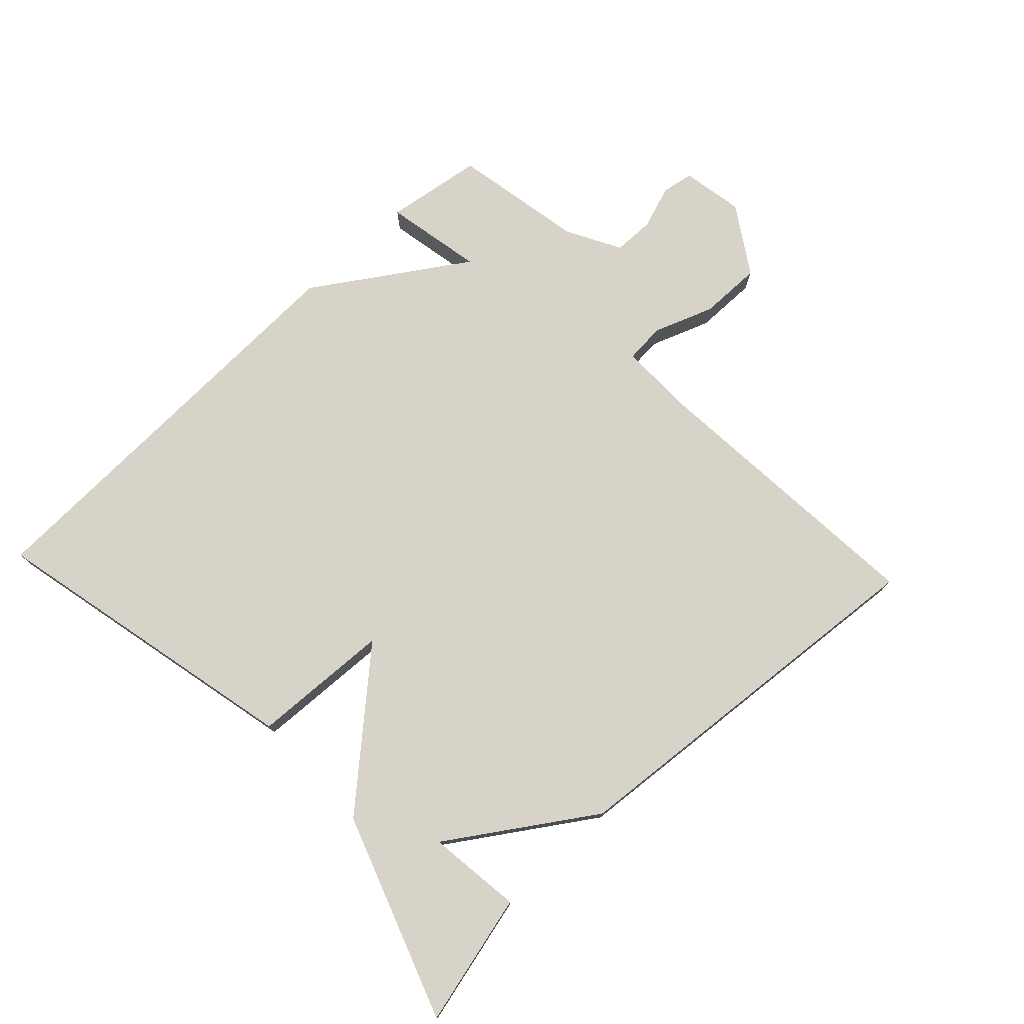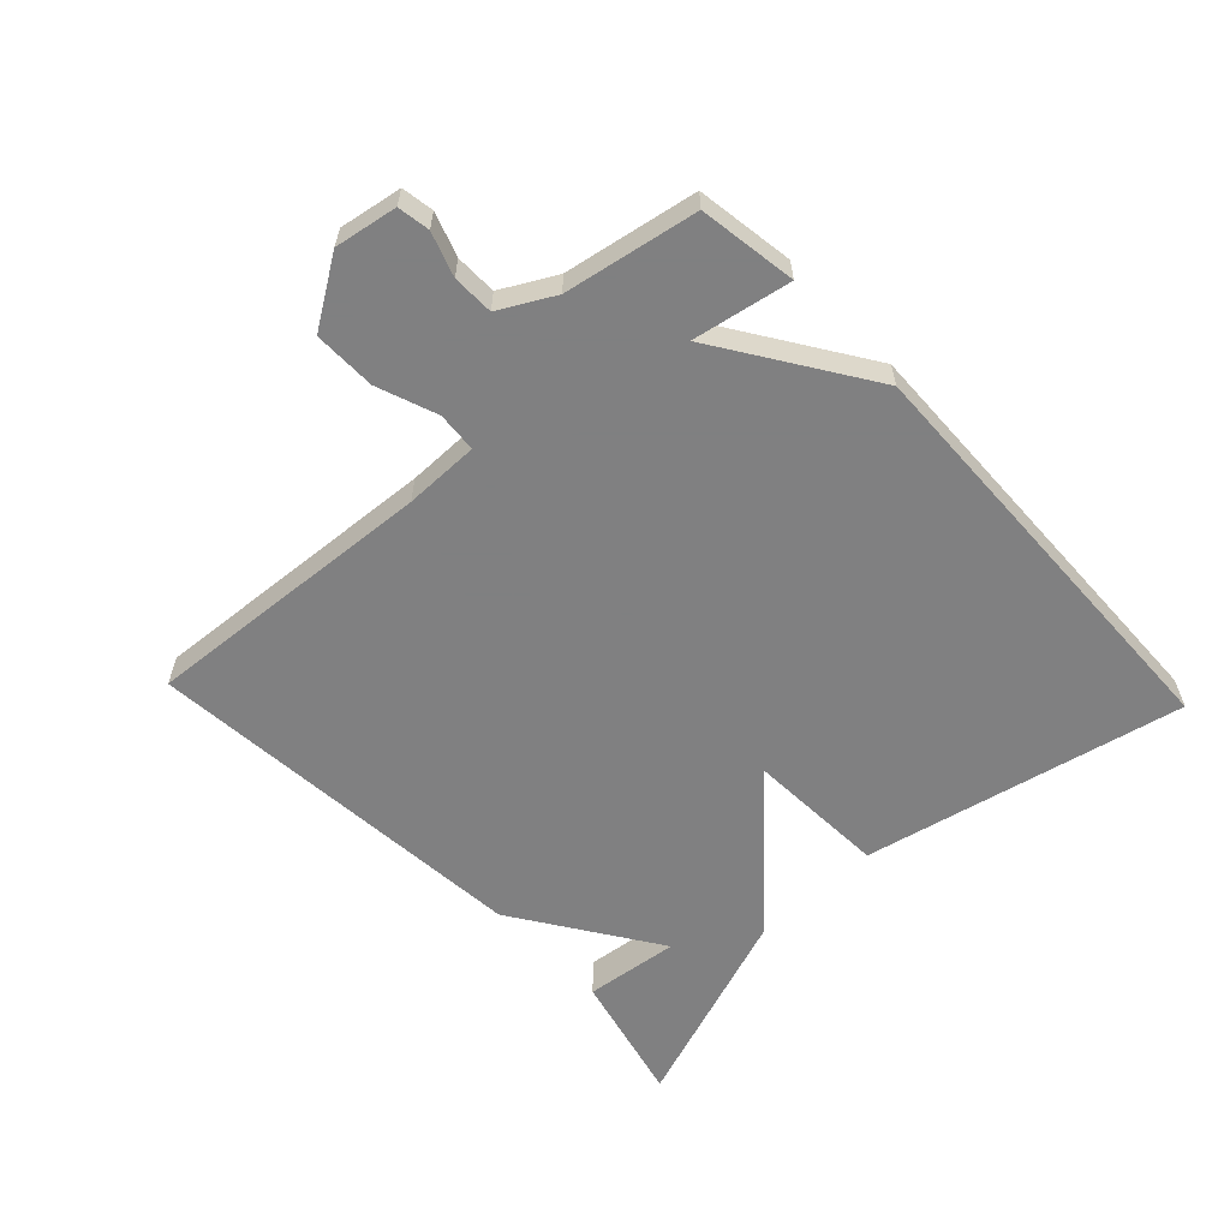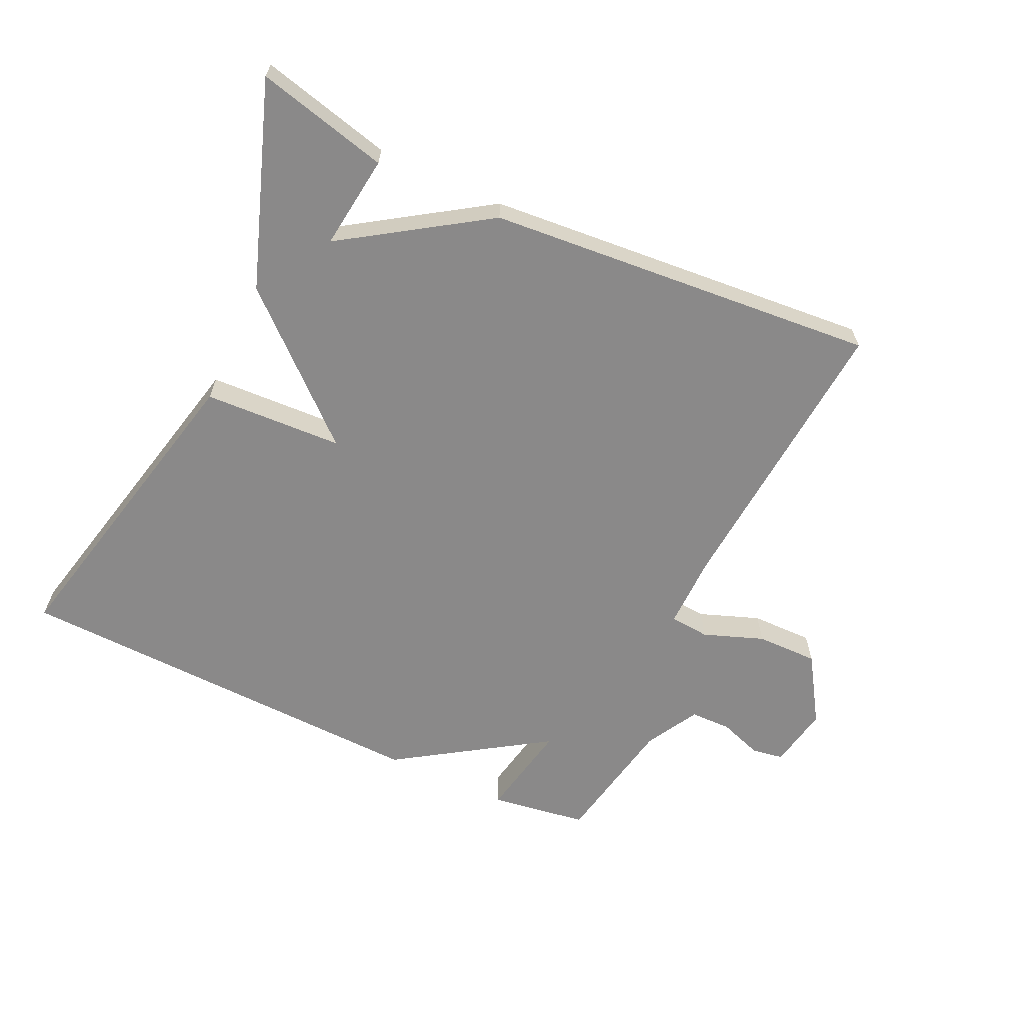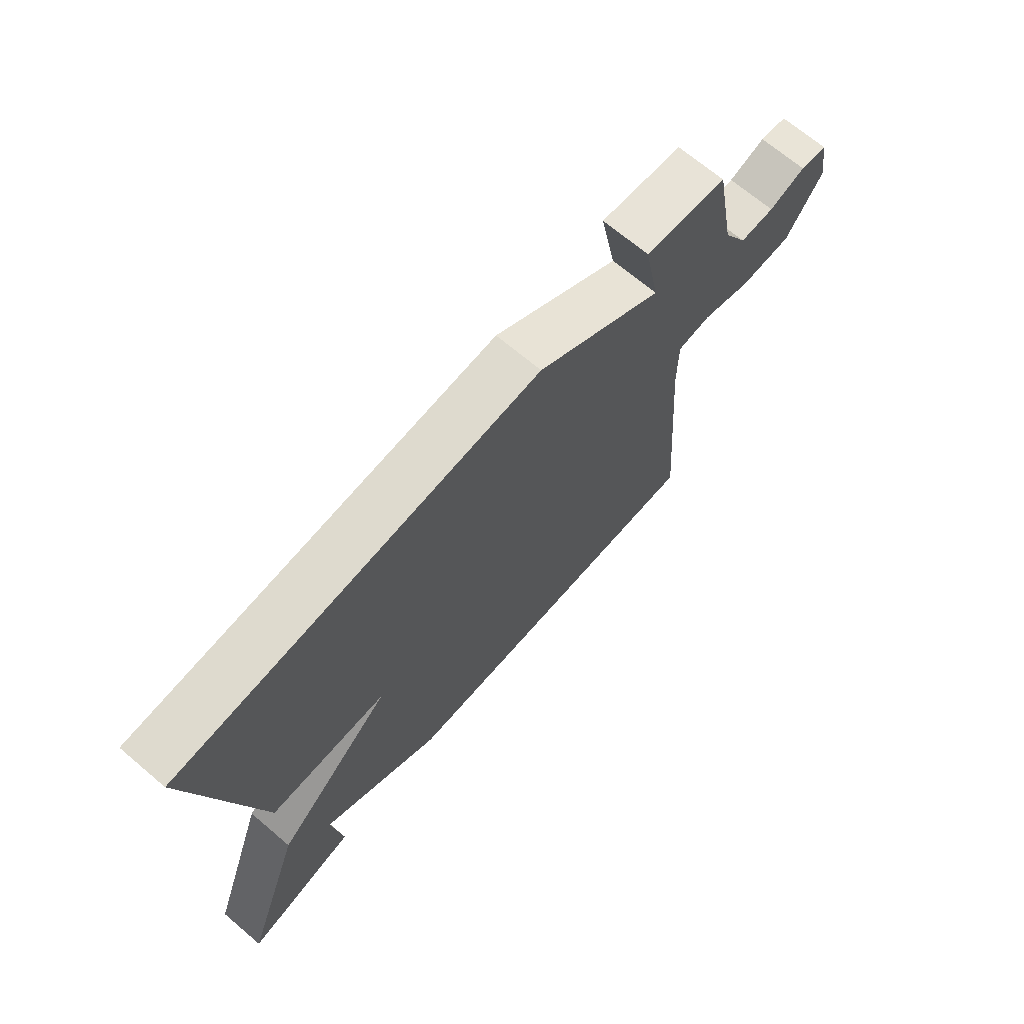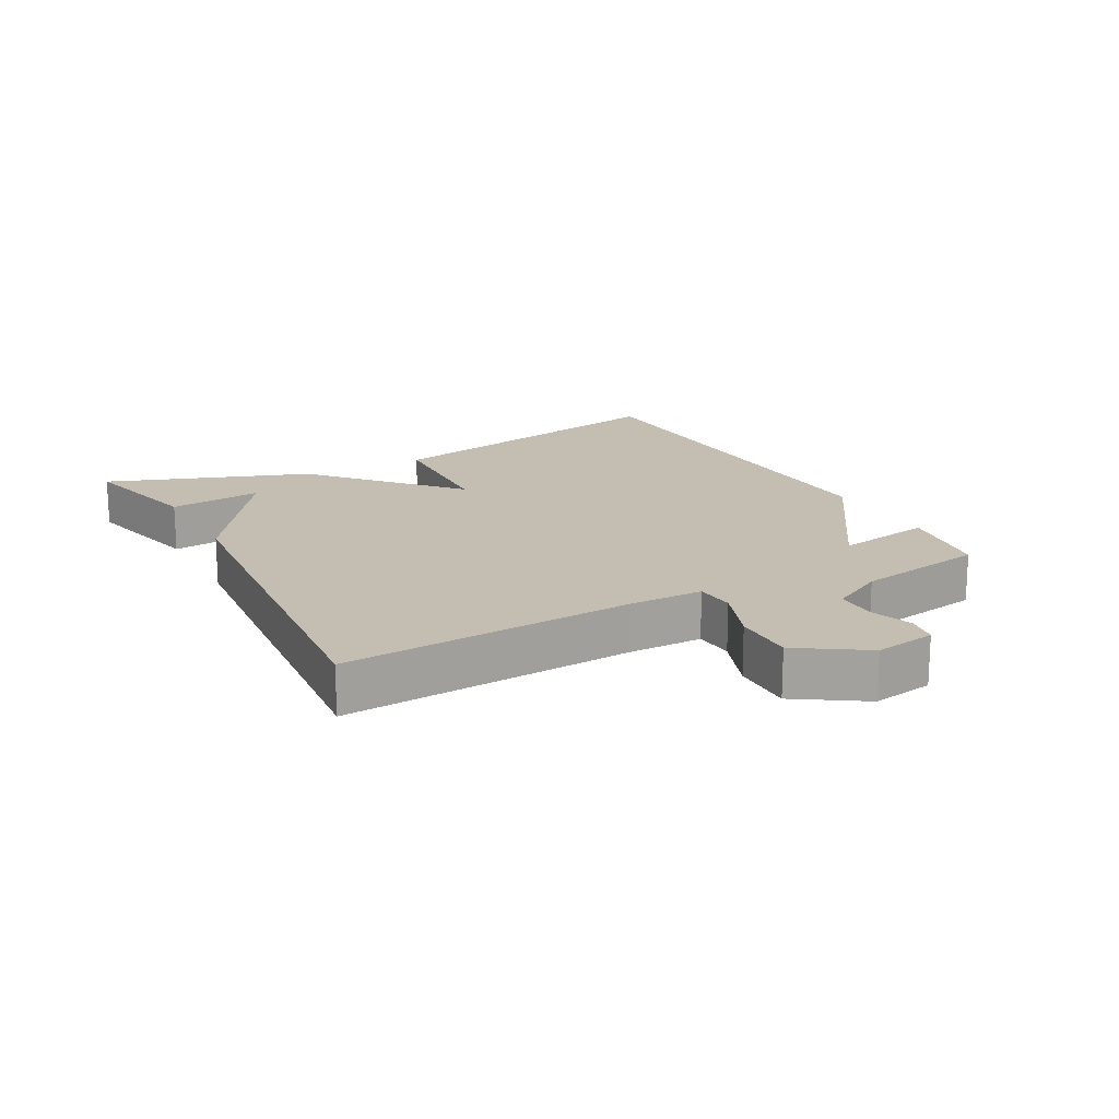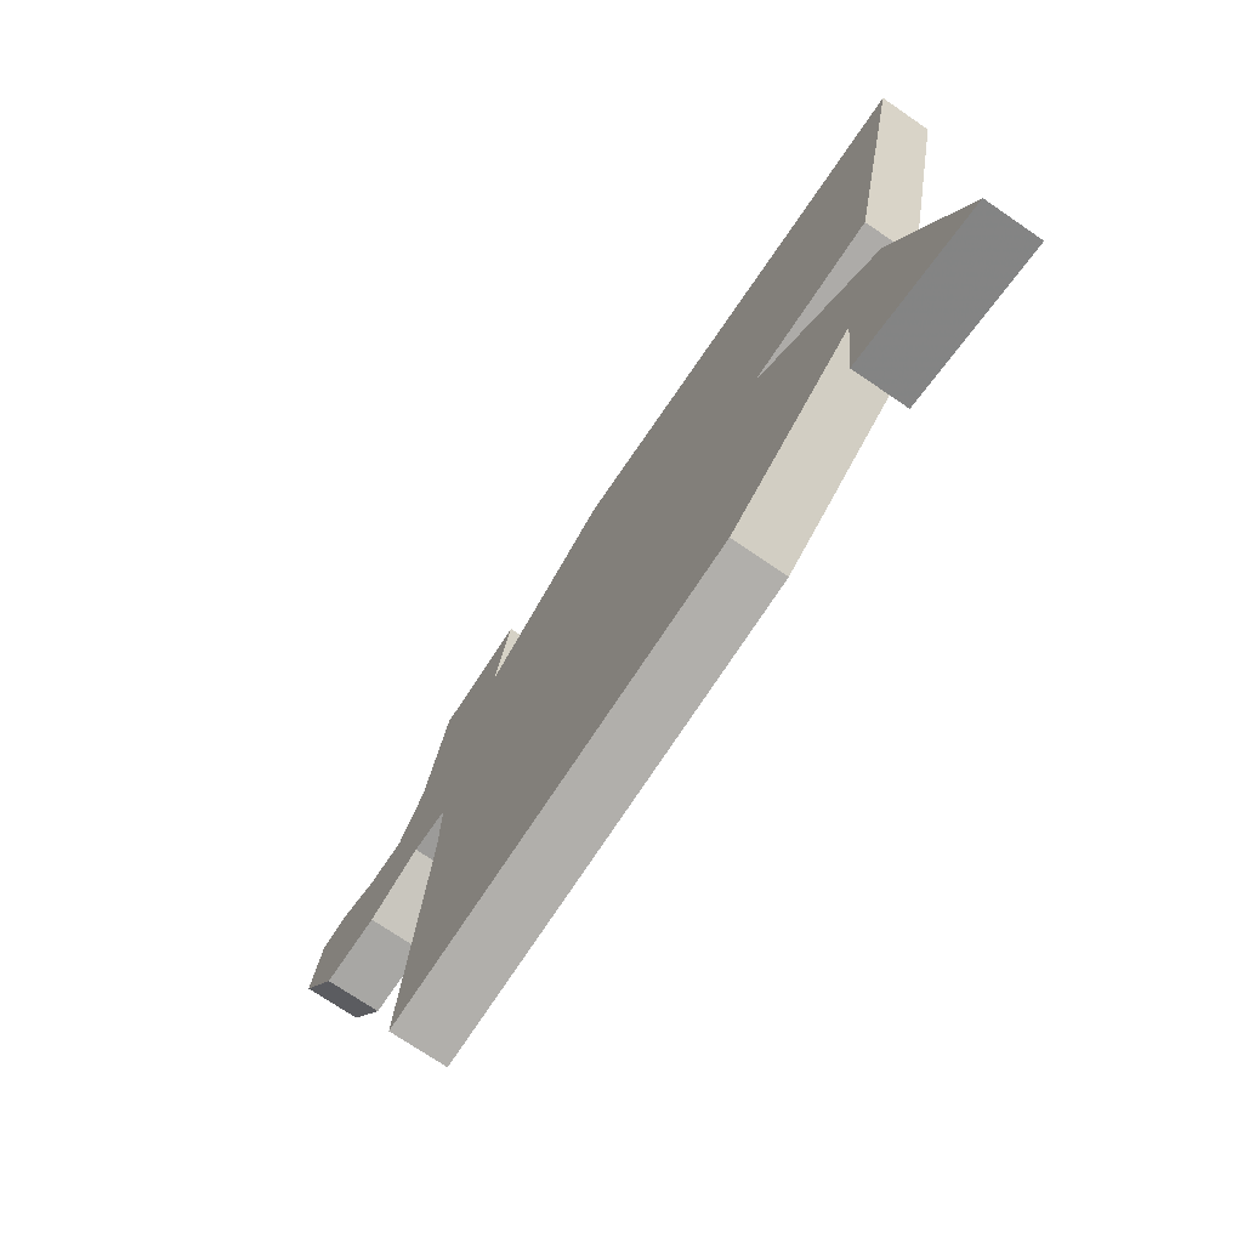
<metadata>
{"format":"obj","ext":"obj","renderer":"f3d","projection":"perspective","resolution":1024,"background":"white","views":[{"elev":76.0,"azim":136.8,"up":"+Y"},{"elev":-60.0,"azim":-46.5,"up":"+Y"},{"elev":-63.3,"azim":154.9,"up":"+Y"},{"elev":69.4,"azim":130.2,"up":"+Z"},{"elev":17.2,"azim":-118.0,"up":"+Y"},{"elev":-74.1,"azim":55.8,"up":"+Z"}]}
</metadata>
<code>
v -0.5 0.07 -0.5
v -0.465 0.07 -0.052
v -0.464 0.07 0.062
v -0.525 0.07 0.067
v -0.617 0.07 0.033
v -0.712 0.07 0.032
v -0.778 0.07 0.135
v -0.761 0.07 0.23
v -0.712 0.07 0.238
v -0.646 0.07 0.215
v -0.583 0.07 0.216
v -0.538 0.07 0.298
v -0.5 0.07 0.5
v -0.351 0.07 0.522
v -0.38 0.07 0.372
v -0.151 0.07 0.522
v 0.5 0.07 0.5
v 0.39 0.07 0.013
v 0.177 0.07 0.003
v 0.39 0.07 -0.187
v 0.5 0.07 -0.5
v 0.298 0.07 -0.45
v 0.316 0.07 -0.306
v 0.098 0.07 -0.45
v -0.5 0 -0.5
v -0.465 0 -0.052
v -0.464 0 0.062
v -0.525 0 0.067
v -0.617 0 0.033
v -0.712 0 0.032
v -0.778 0 0.135
v -0.761 0 0.23
v -0.712 0 0.238
v -0.646 0 0.215
v -0.583 0 0.216
v -0.538 0 0.298
v -0.5 0 0.5
v -0.351 0 0.522
v -0.38 0 0.372
v -0.151 0 0.522
v 0.5 0 0.5
v 0.39 0 0.013
v 0.177 0 0.003
v 0.39 0 -0.187
v 0.5 0 -0.5
v 0.298 0 -0.45
v 0.316 0 -0.306
v 0.098 0 -0.45
f 23 24 1 2
f 20 21 22 23
f 23 2 3
f 20 23 3
f 19 20 3
f 18 19 3
f 17 18 3
f 16 17 3
f 15 16 3
f 15 3 4
f 14 15 4
f 13 14 4
f 12 13 4
f 11 12 4 5
f 5 6 7
f 11 5 7
f 10 11 7
f 7 8 9 10
f 26 25 48 47
f 47 46 45 44
f 27 26 47
f 27 47 44
f 27 44 43
f 27 43 42
f 27 42 41
f 27 41 40
f 27 40 39
f 28 27 39
f 28 39 38
f 28 38 37
f 28 37 36
f 29 28 36 35
f 31 30 29
f 31 29 35
f 31 35 34
f 34 33 32 31
f 1 25 26 2
f 2 26 27 3
f 3 27 28 4
f 4 28 29 5
f 5 29 30 6
f 6 30 31 7
f 7 31 32 8
f 8 32 33 9
f 9 33 34 10
f 10 34 35 11
f 11 35 36 12
f 12 36 37 13
f 13 37 38 14
f 14 38 39 15
f 15 39 40 16
f 16 40 41 17
f 17 41 42 18
f 18 42 43 19
f 19 43 44 20
f 20 44 45 21
f 21 45 46 22
f 22 46 47 23
f 23 47 48 24
f 24 48 25 1

</code>
